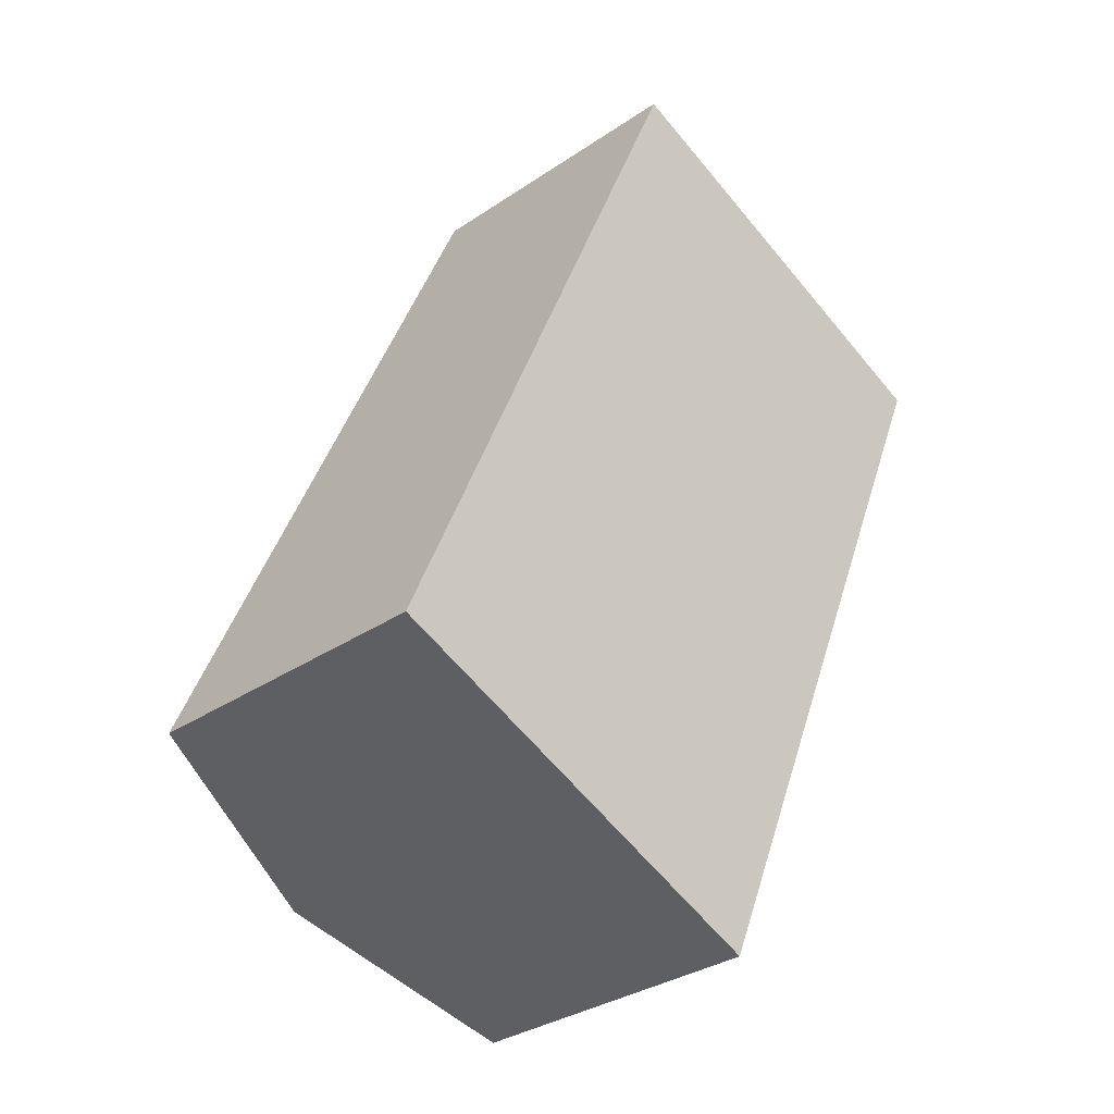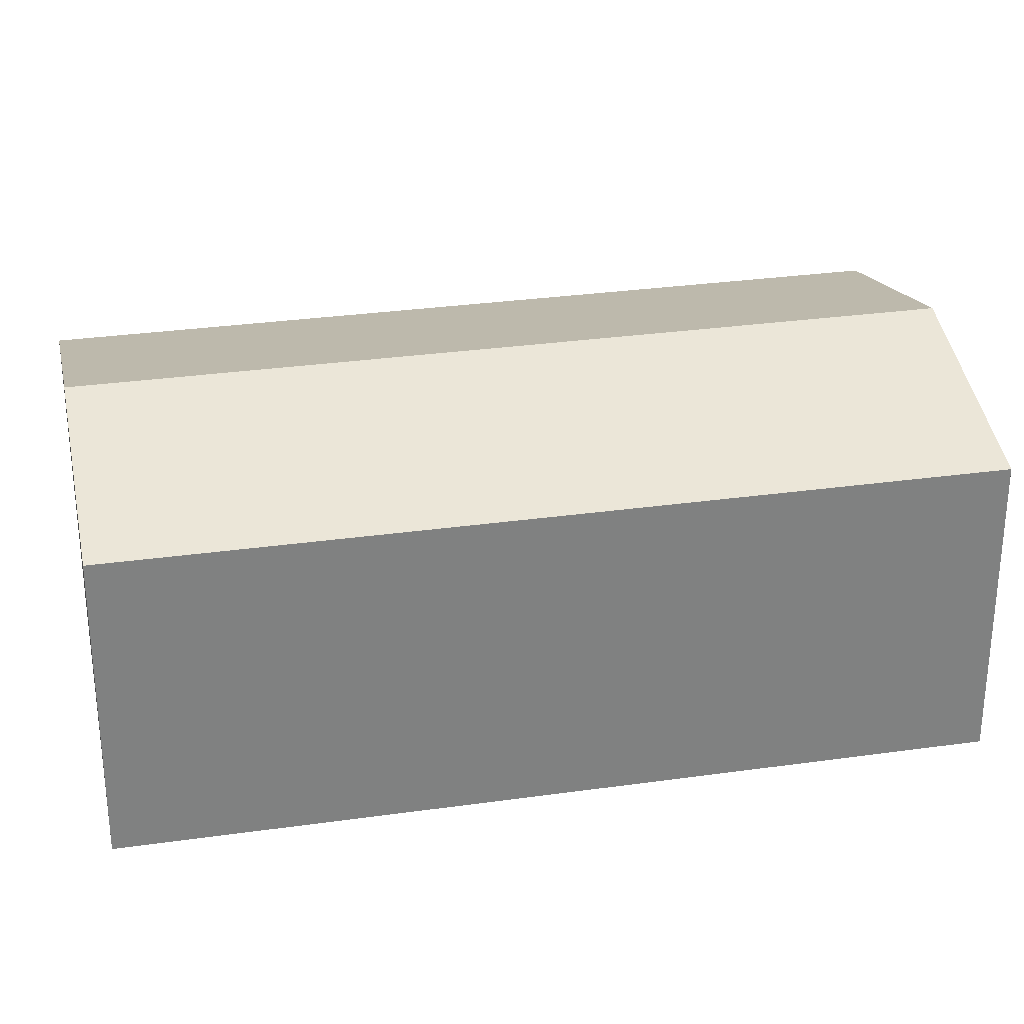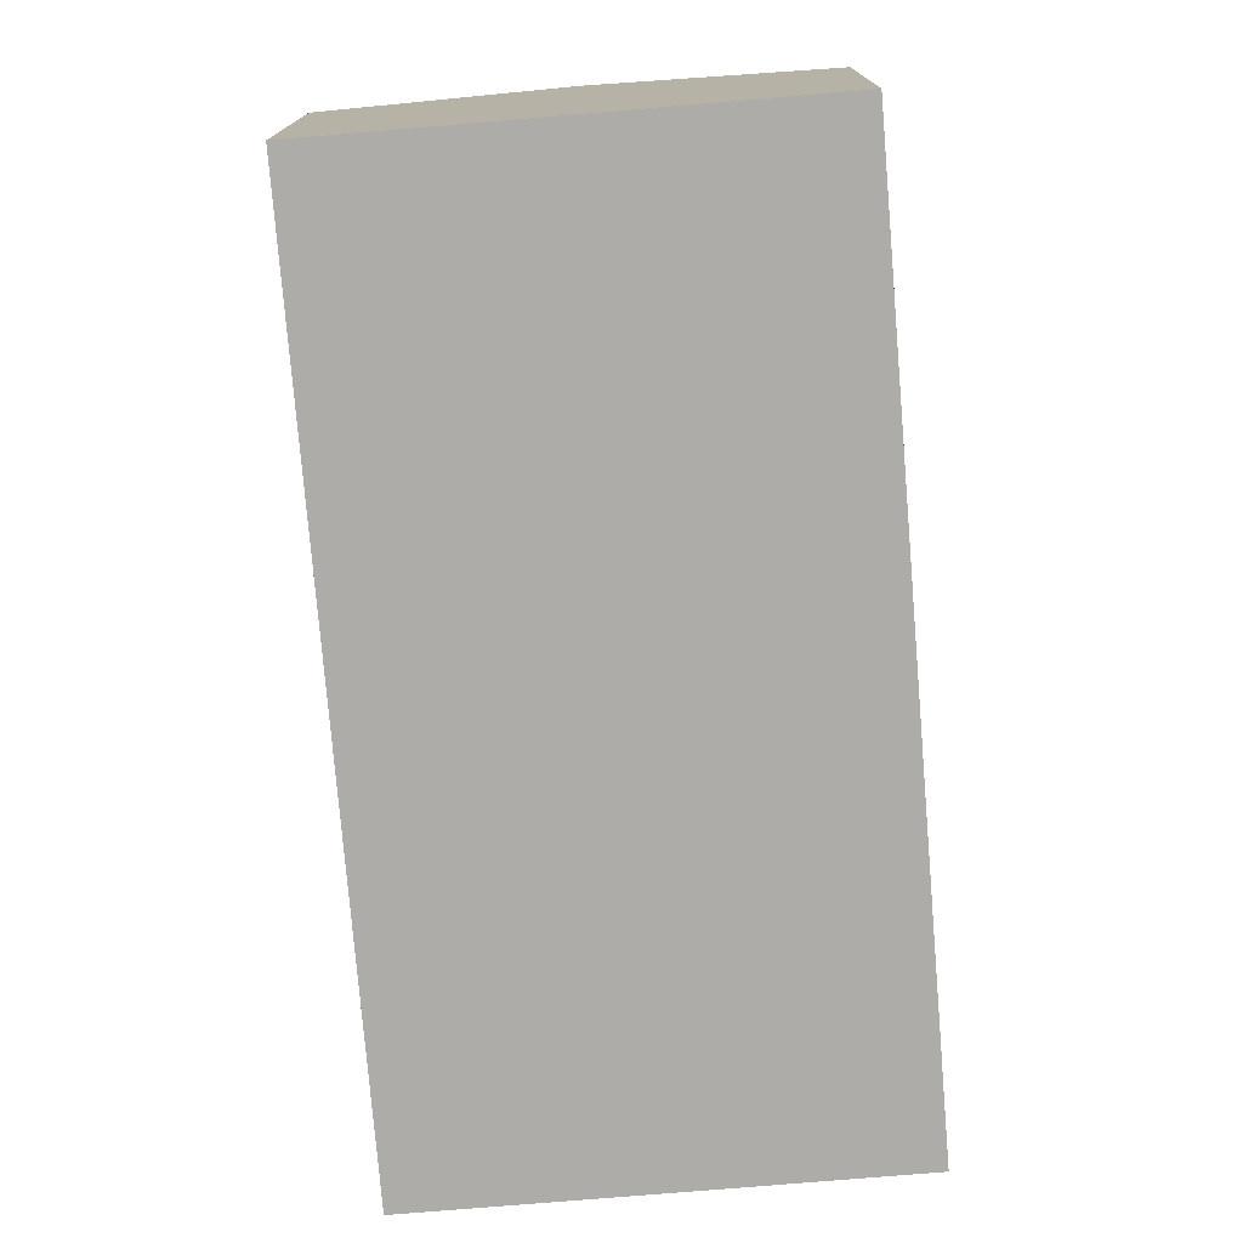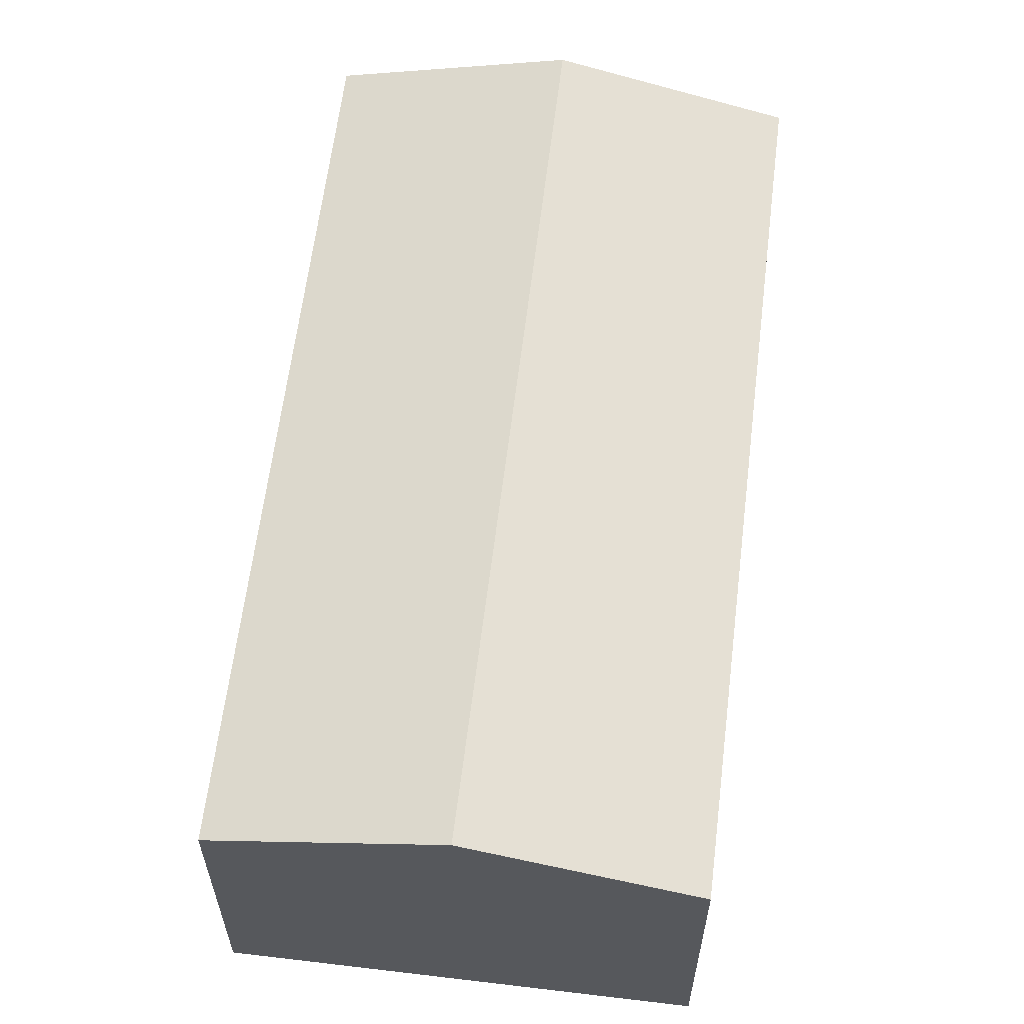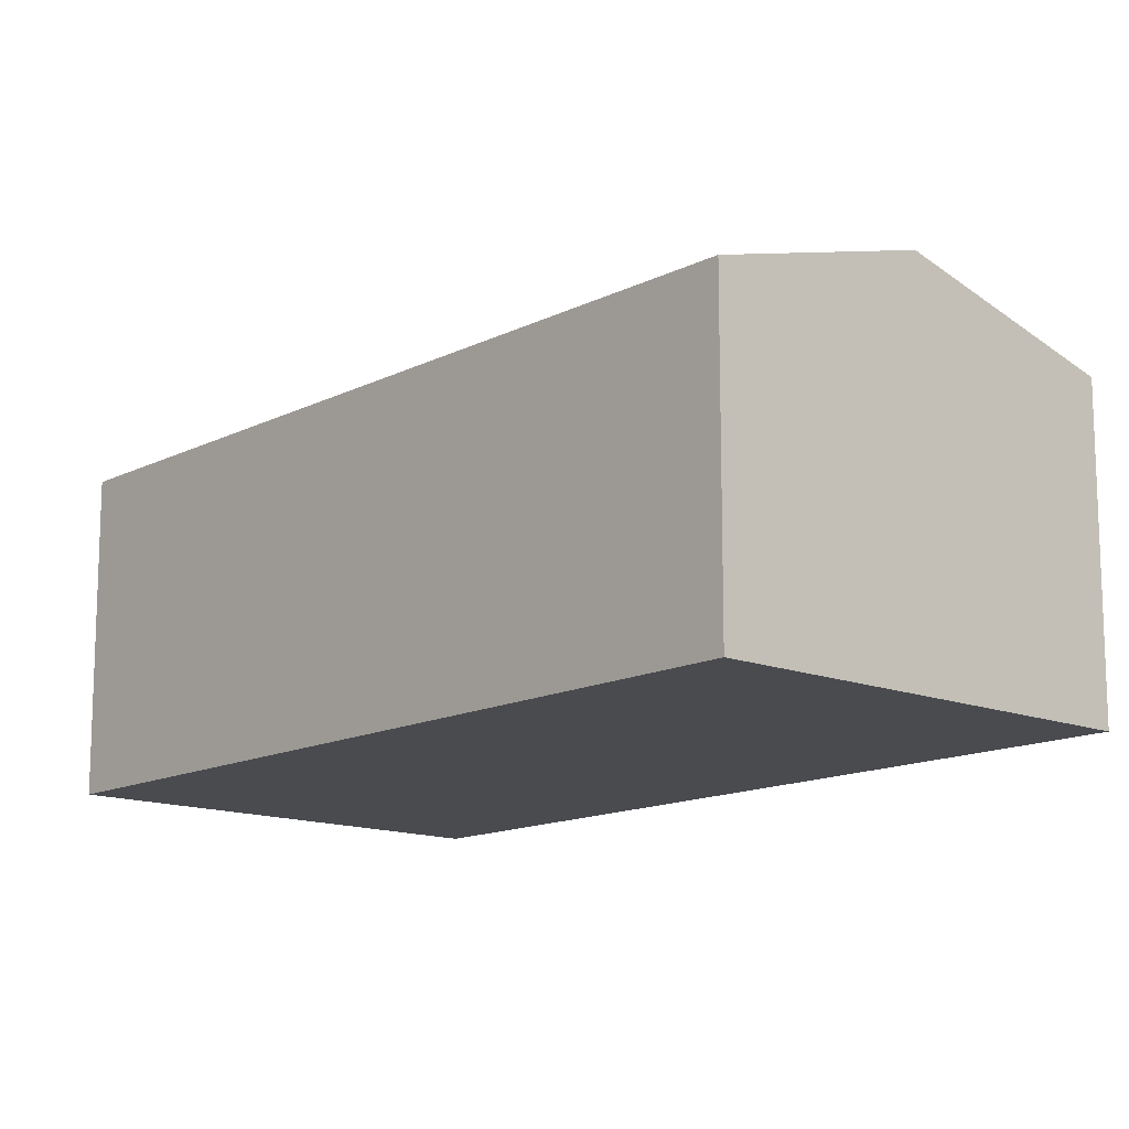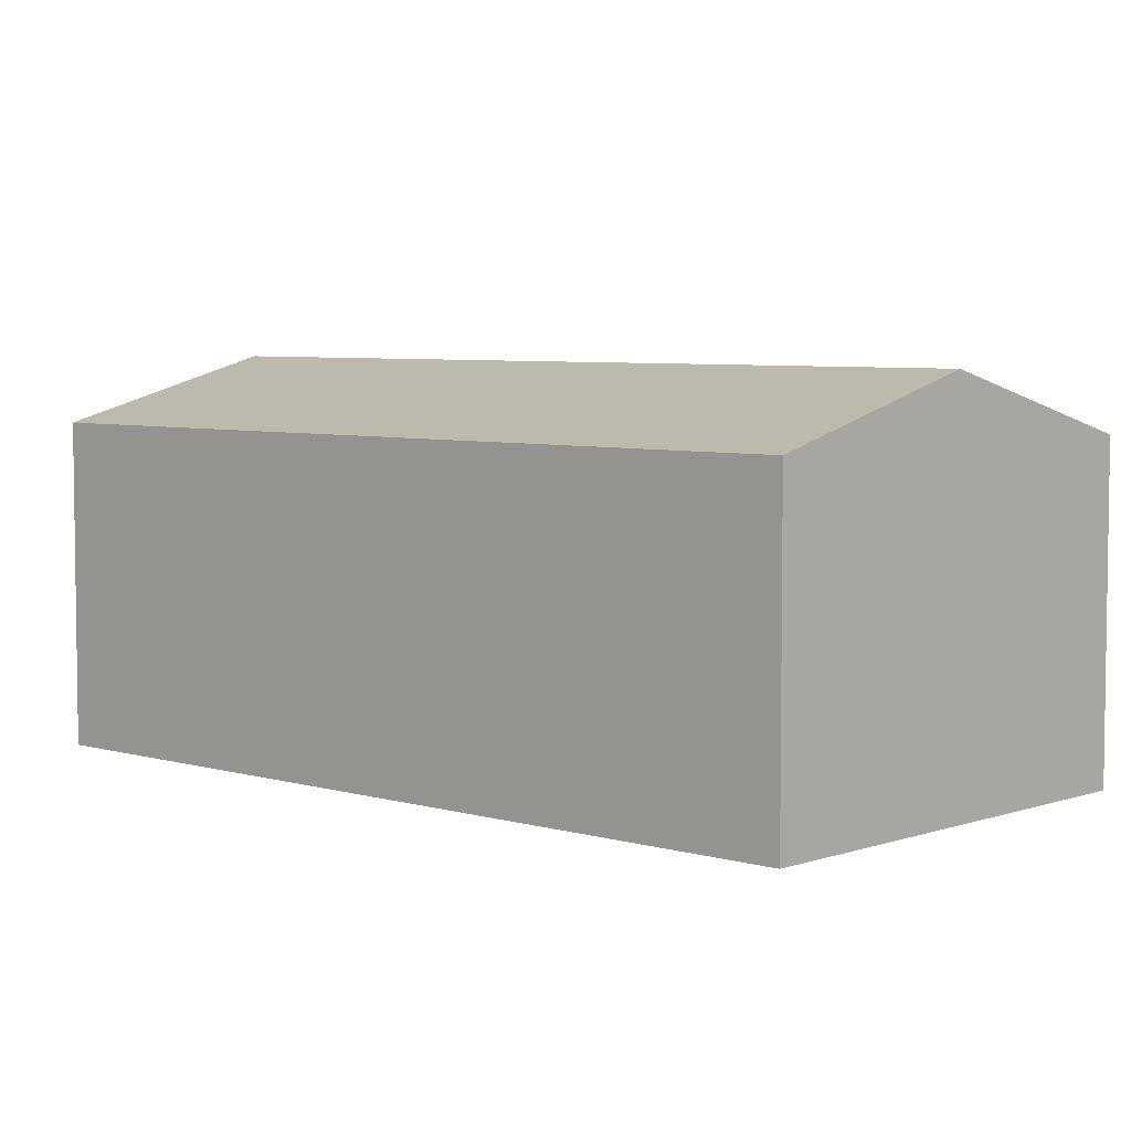
<metadata>
{"format":"obj","ext":"obj","renderer":"f3d","projection":"perspective","resolution":1024,"background":"white","views":[{"elev":-32.3,"azim":-46.5,"up":"+Z"},{"elev":30.1,"azim":-78.7,"up":"+Y"},{"elev":-76.6,"azim":-152.3,"up":"+Y"},{"elev":61.5,"azim":-150.1,"up":"+Y"},{"elev":-13.8,"azim":161.2,"up":"+Y"},{"elev":5.4,"azim":155.7,"up":"+Y"}]}
</metadata>
<code>
v  5.095 9.02 -2.157
v  11.81 7.554 -0.48
v  10.19 7.554 -4.315
v  13.24 9.02 17.07
v  18.34 7.554 14.92
v  8.144 7.554 19.23
v  1.134 7.88 -0.48
v  0 7.554 4.625e-16
v  10.19 2.642e-16 -4.315
v  5.095 1.321e-16 -2.157
v  1.134 2.939e-17 -0.48
v  0 0 0
v  8.144 -1.178e-15 19.23
v  13.24 -1.046e-15 17.07
v  18.34 -9.135e-16 14.92
v  11.81 2.939e-17 -0.48
g defaultobject
f 1 2 3
f 2 1 4
f 2 4 5
f 6 7 8
f 7 6 1
f 1 6 4
f 9 1 3
f 1 9 7
f 7 9 10
f 7 10 8
f 8 10 11
f 8 11 12
f 12 6 8
f 6 12 13
f 13 4 6
f 4 13 5
f 5 13 14
f 5 14 15
f 2 9 3
f 9 2 16
f 16 2 5
f 16 5 15
f 16 10 9
f 10 16 11
f 11 16 12
f 12 16 13
f 13 16 14
f 14 16 15

</code>
